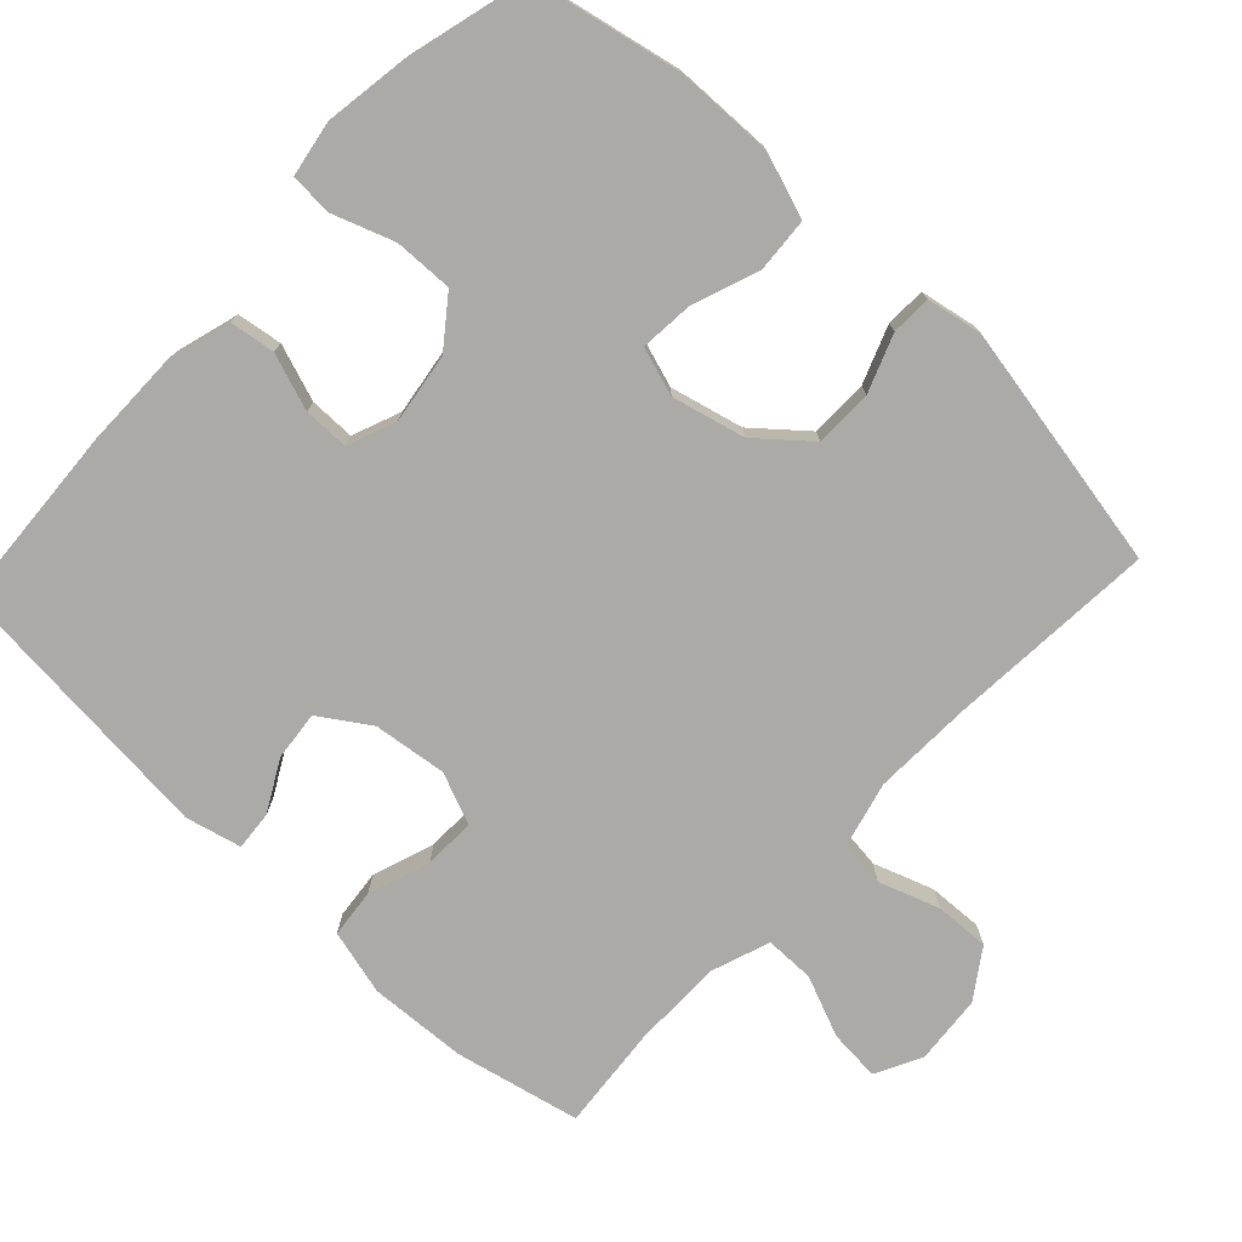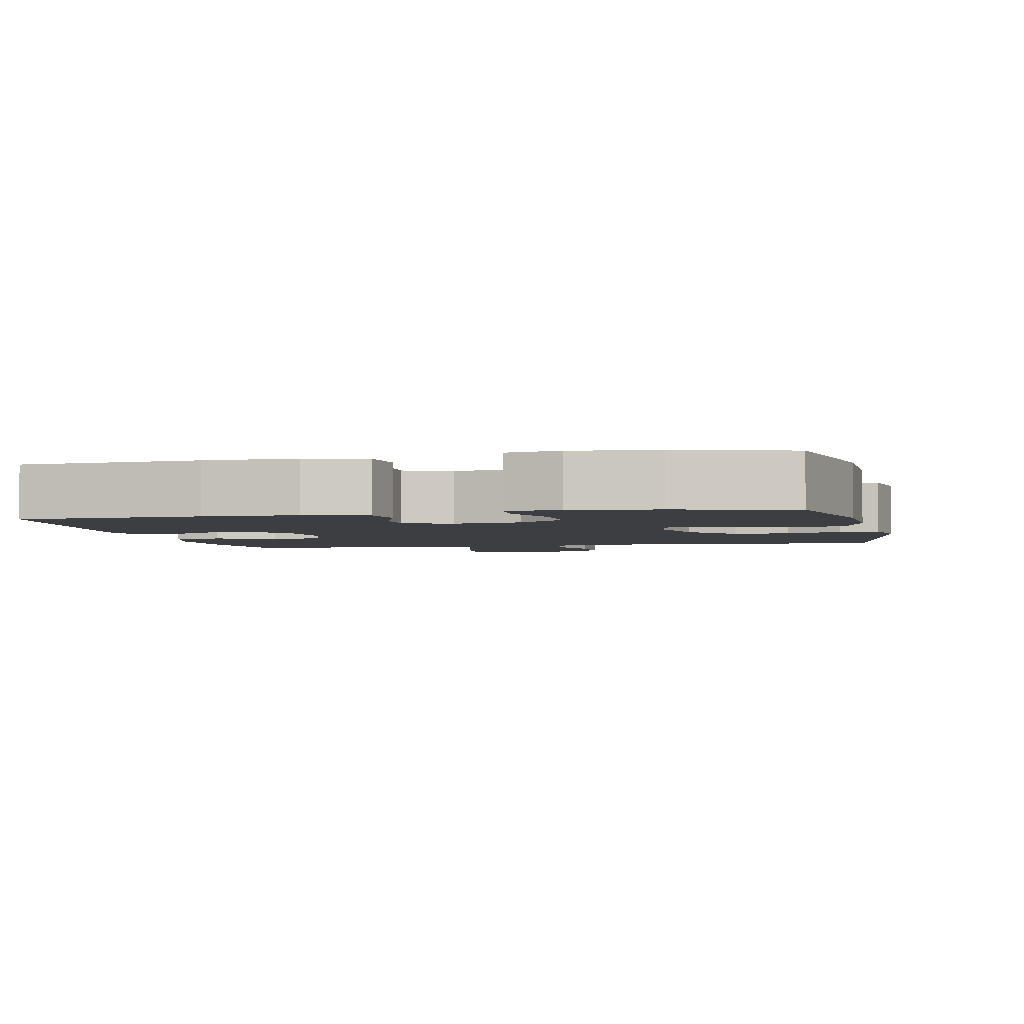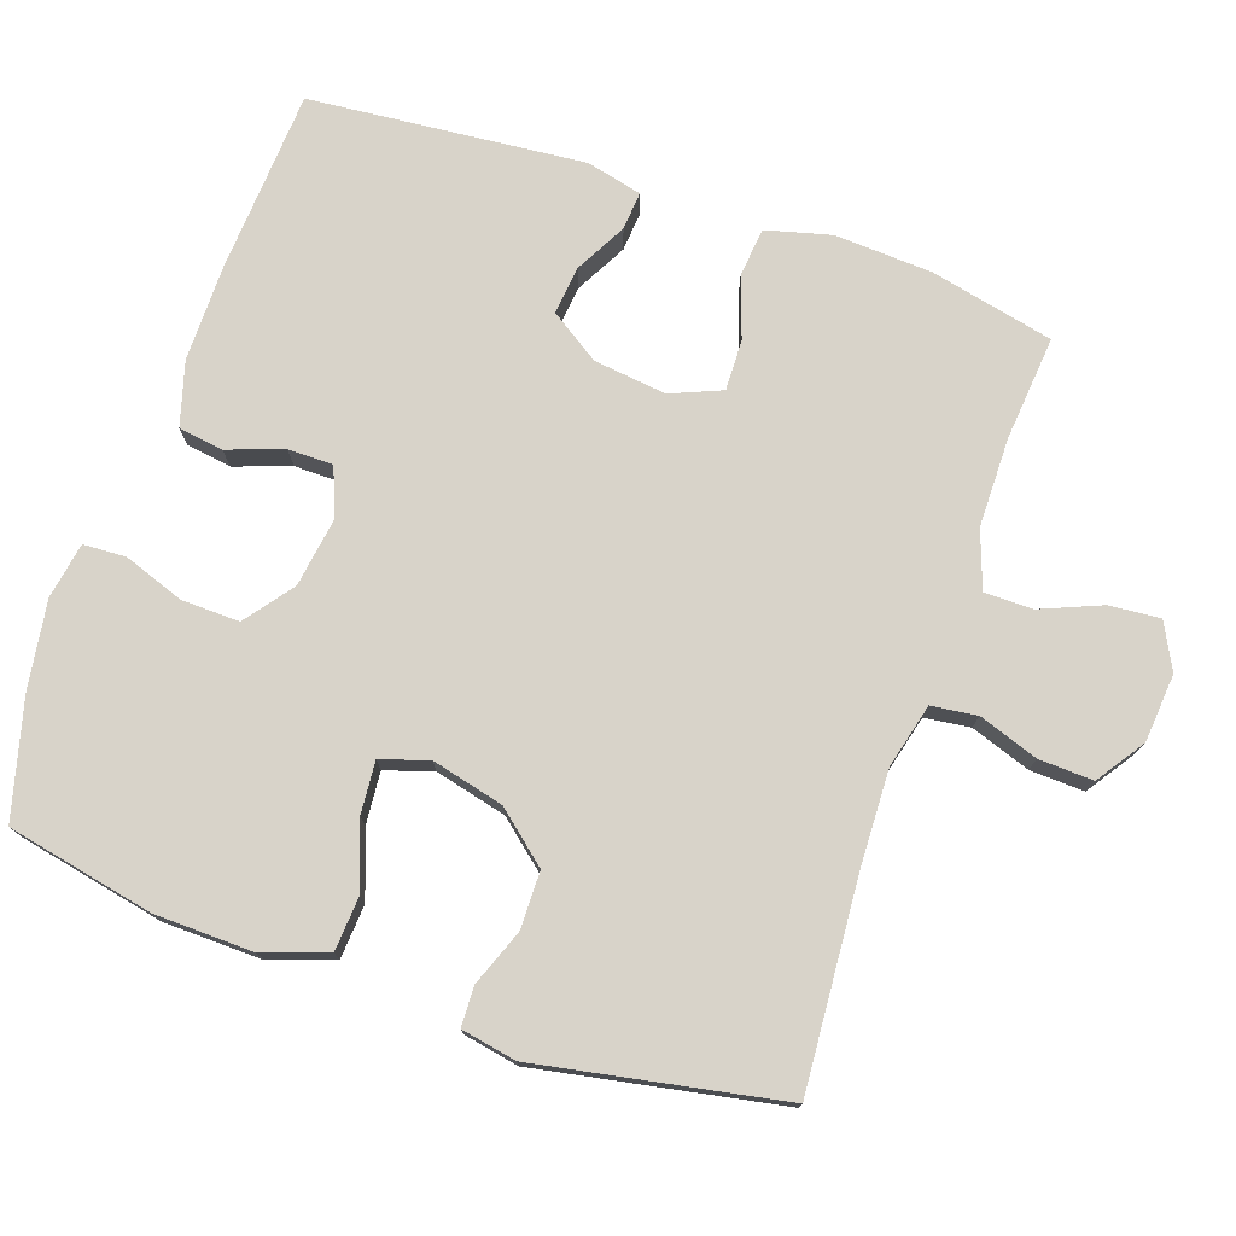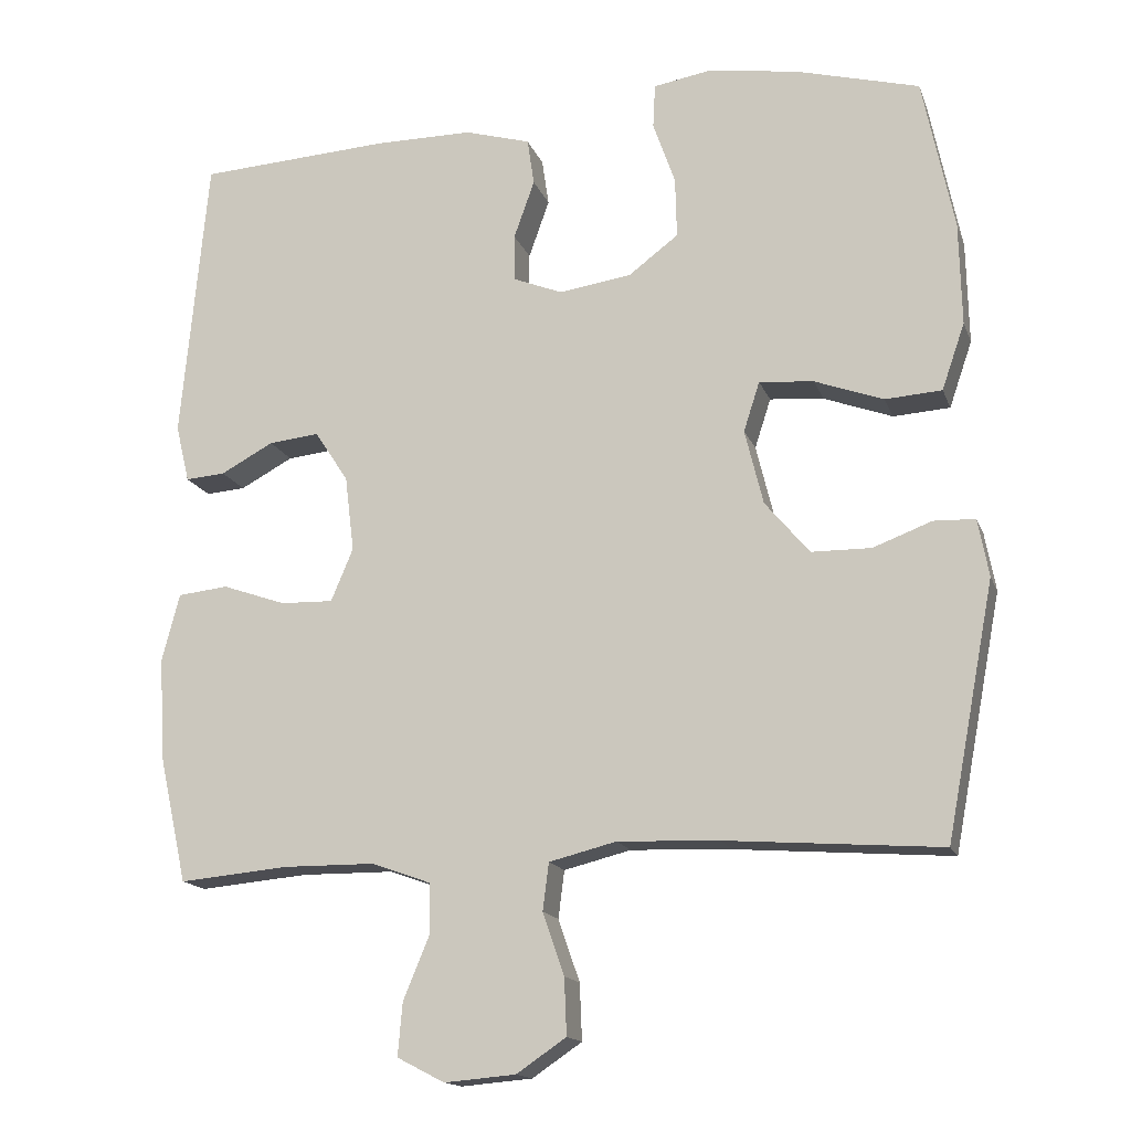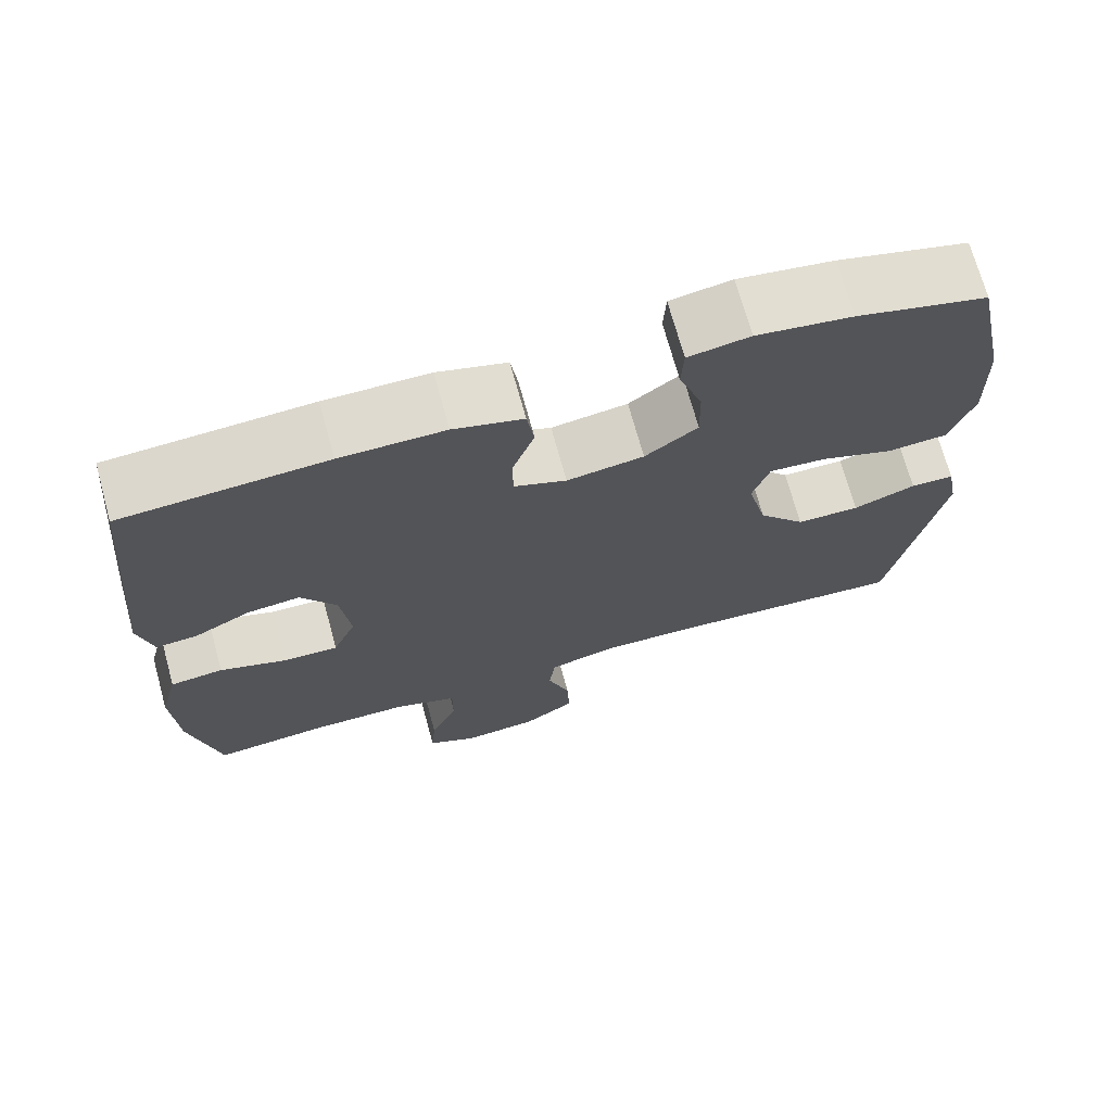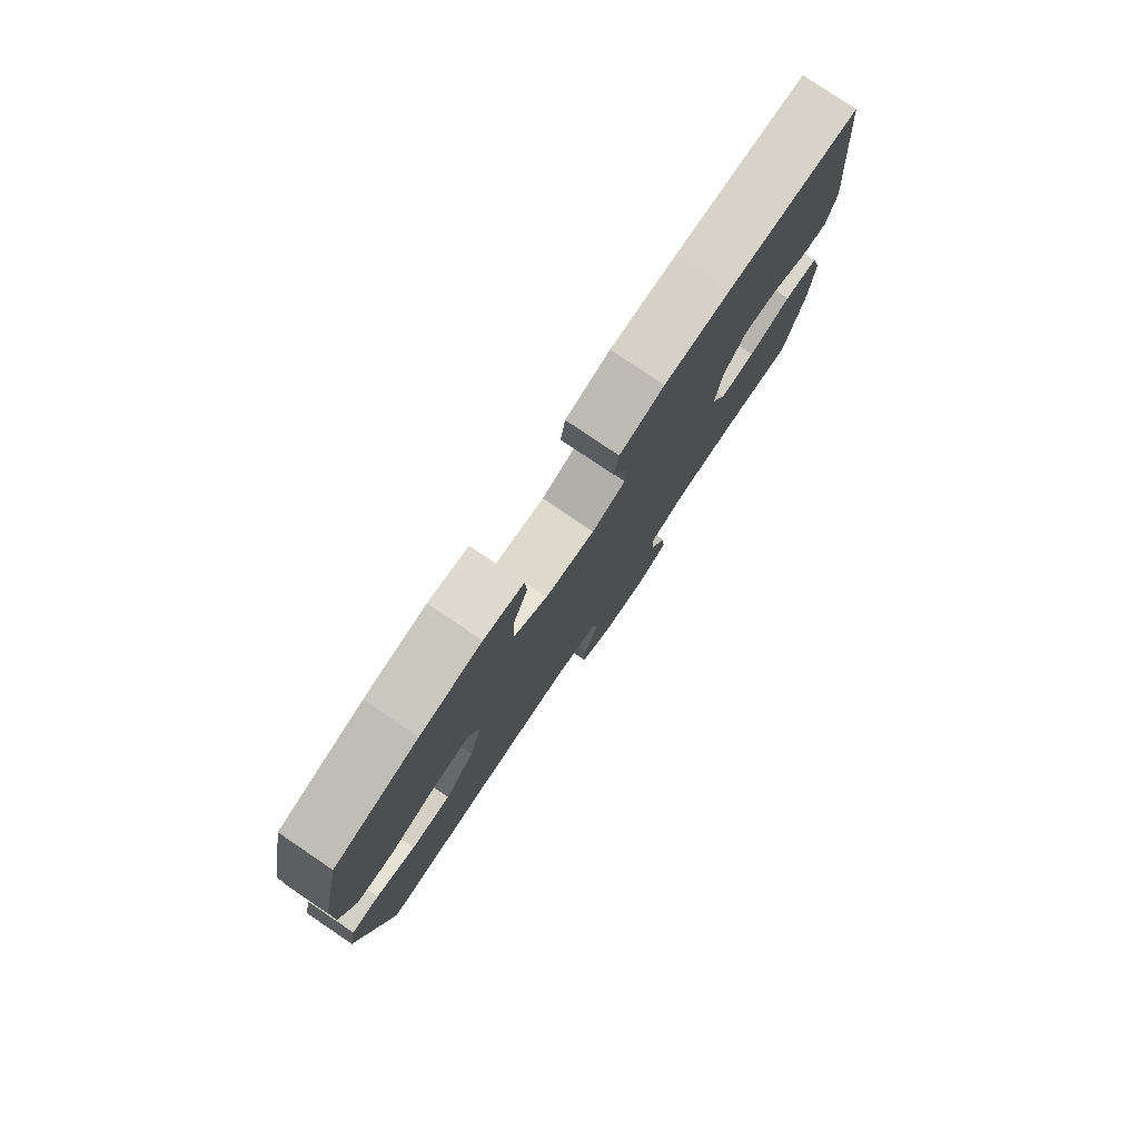
<metadata>
{"format":"obj","ext":"obj","renderer":"f3d","projection":"perspective","resolution":1024,"background":"white","views":[{"elev":-75.9,"azim":46.9,"up":"+Y"},{"elev":-3.1,"azim":12.7,"up":"+Y"},{"elev":75.8,"azim":109.1,"up":"+Y"},{"elev":-15.5,"azim":16.1,"up":"+Z"},{"elev":70.9,"azim":-15.4,"up":"+Z"},{"elev":79.7,"azim":124.0,"up":"+Z"}]}
</metadata>
<code>
v 0.5 0.07 -0.5
v 0.218 0.07 -0.479
v 0.086 0.07 -0.474
v -0.002 0.07 -0.496
v -0.01 0.07 -0.558
v 0.018 0.07 -0.639
v 0.021 0.07 -0.713
v -0.044 0.07 -0.757
v -0.137 0.07 -0.765
v -0.199 0.07 -0.733
v -0.193 0.07 -0.664
v -0.159 0.07 -0.582
v -0.159 0.07 -0.516
v -0.237 0.07 -0.488
v -0.358 0.07 -0.487
v -0.5 0.07 -0.5
v -0.537 0.07 -0.332
v -0.544 0.07 -0.2
v -0.521 0.07 -0.112
v -0.455 0.07 -0.105
v -0.372 0.07 -0.134
v -0.303 0.07 -0.136
v -0.274 0.07 -0.067
v -0.286 0.07 0.032
v -0.33 0.07 0.099
v -0.396 0.07 0.092
v -0.465 0.07 0.055
v -0.517 0.07 0.051
v -0.535 0.07 0.126
v -0.5 0.07 0.5
v -0.249 0.07 0.515
v -0.12 0.07 0.515
v -0.034 0.07 0.49
v -0.025 0.07 0.429
v -0.052 0.07 0.353
v -0.052 0.07 0.292
v 0.013 0.07 0.266
v 0.108 0.07 0.28
v 0.173 0.07 0.329
v 0.171 0.07 0.408
v 0.142 0.07 0.49
v 0.145 0.07 0.548
v 0.221 0.07 0.561
v 0.339 0.07 0.543
v 0.5 0.07 0.5
v 0.541 0.07 0.3
v 0.544 0.07 0.166
v 0.514 0.07 0.079
v 0.44 0.07 0.074
v 0.35 0.07 0.107
v 0.279 0.07 0.113
v 0.258 0.07 0.048
v 0.282 0.07 -0.05
v 0.34 0.07 -0.119
v 0.418 0.07 -0.12
v 0.495 0.07 -0.091
v 0.549 0.07 -0.093
v 0.563 0.07 -0.168
v 0.5 0 -0.5
v 0.218 0 -0.479
v 0.086 0 -0.474
v -0.002 0 -0.496
v -0.01 0 -0.558
v 0.018 0 -0.639
v 0.021 0 -0.713
v -0.044 0 -0.757
v -0.137 0 -0.765
v -0.199 0 -0.733
v -0.193 0 -0.664
v -0.159 0 -0.582
v -0.159 0 -0.516
v -0.237 0 -0.488
v -0.358 0 -0.487
v -0.5 0 -0.5
v -0.537 0 -0.332
v -0.544 0 -0.2
v -0.521 0 -0.112
v -0.455 0 -0.105
v -0.372 0 -0.134
v -0.303 0 -0.136
v -0.274 0 -0.067
v -0.286 0 0.032
v -0.33 0 0.099
v -0.396 0 0.092
v -0.465 0 0.055
v -0.517 0 0.051
v -0.535 0 0.126
v -0.5 0 0.5
v -0.249 0 0.515
v -0.12 0 0.515
v -0.034 0 0.49
v -0.025 0 0.429
v -0.052 0 0.353
v -0.052 0 0.292
v 0.013 0 0.266
v 0.108 0 0.28
v 0.173 0 0.329
v 0.171 0 0.408
v 0.142 0 0.49
v 0.145 0 0.548
v 0.221 0 0.561
v 0.339 0 0.543
v 0.5 0 0.5
v 0.541 0 0.3
v 0.544 0 0.166
v 0.514 0 0.079
v 0.44 0 0.074
v 0.35 0 0.107
v 0.279 0 0.113
v 0.258 0 0.048
v 0.282 0 -0.05
v 0.34 0 -0.119
v 0.418 0 -0.12
v 0.495 0 -0.091
v 0.549 0 -0.093
v 0.563 0 -0.168
f 55 56 57 58
f 54 55 58 1
f 53 54 1 2
f 52 53 2 3
f 51 52 3 4
f 47 48 49 50
f 47 50 51
f 46 47 51
f 45 46 51
f 44 45 51
f 40 41 42 43
f 39 40 43 44
f 32 33 34 35
f 32 35 36
f 31 32 36
f 30 31 36
f 29 30 36
f 26 27 28 29
f 25 26 29 36
f 24 25 36 37
f 18 19 20 21
f 18 21 22
f 15 16 17 18
f 14 15 18 22
f 13 14 22 23
f 9 10 11 12
f 9 12 13
f 8 9 13
f 5 6 7 8
f 4 5 8 13
f 39 44 51 4
f 23 24 37 38
f 23 38 39
f 4 13 23 39
f 116 115 114 113
f 59 116 113 112
f 60 59 112 111
f 61 60 111 110
f 62 61 110 109
f 108 107 106 105
f 109 108 105
f 109 105 104
f 109 104 103
f 109 103 102
f 101 100 99 98
f 102 101 98 97
f 93 92 91 90
f 94 93 90
f 94 90 89
f 94 89 88
f 94 88 87
f 87 86 85 84
f 94 87 84 83
f 95 94 83 82
f 79 78 77 76
f 80 79 76
f 76 75 74 73
f 80 76 73 72
f 81 80 72 71
f 70 69 68 67
f 71 70 67
f 71 67 66
f 66 65 64 63
f 71 66 63 62
f 62 109 102 97
f 96 95 82 81
f 97 96 81
f 97 81 71 62
f 1 59 60 2
f 2 60 61 3
f 3 61 62 4
f 4 62 63 5
f 5 63 64 6
f 6 64 65 7
f 7 65 66 8
f 8 66 67 9
f 9 67 68 10
f 10 68 69 11
f 11 69 70 12
f 12 70 71 13
f 13 71 72 14
f 14 72 73 15
f 15 73 74 16
f 16 74 75 17
f 17 75 76 18
f 18 76 77 19
f 19 77 78 20
f 20 78 79 21
f 21 79 80 22
f 22 80 81 23
f 23 81 82 24
f 24 82 83 25
f 25 83 84 26
f 26 84 85 27
f 27 85 86 28
f 28 86 87 29
f 29 87 88 30
f 30 88 89 31
f 31 89 90 32
f 32 90 91 33
f 33 91 92 34
f 34 92 93 35
f 35 93 94 36
f 36 94 95 37
f 37 95 96 38
f 38 96 97 39
f 39 97 98 40
f 40 98 99 41
f 41 99 100 42
f 42 100 101 43
f 43 101 102 44
f 44 102 103 45
f 45 103 104 46
f 46 104 105 47
f 47 105 106 48
f 48 106 107 49
f 49 107 108 50
f 50 108 109 51
f 51 109 110 52
f 52 110 111 53
f 53 111 112 54
f 54 112 113 55
f 55 113 114 56
f 56 114 115 57
f 57 115 116 58
f 58 116 59 1

</code>
